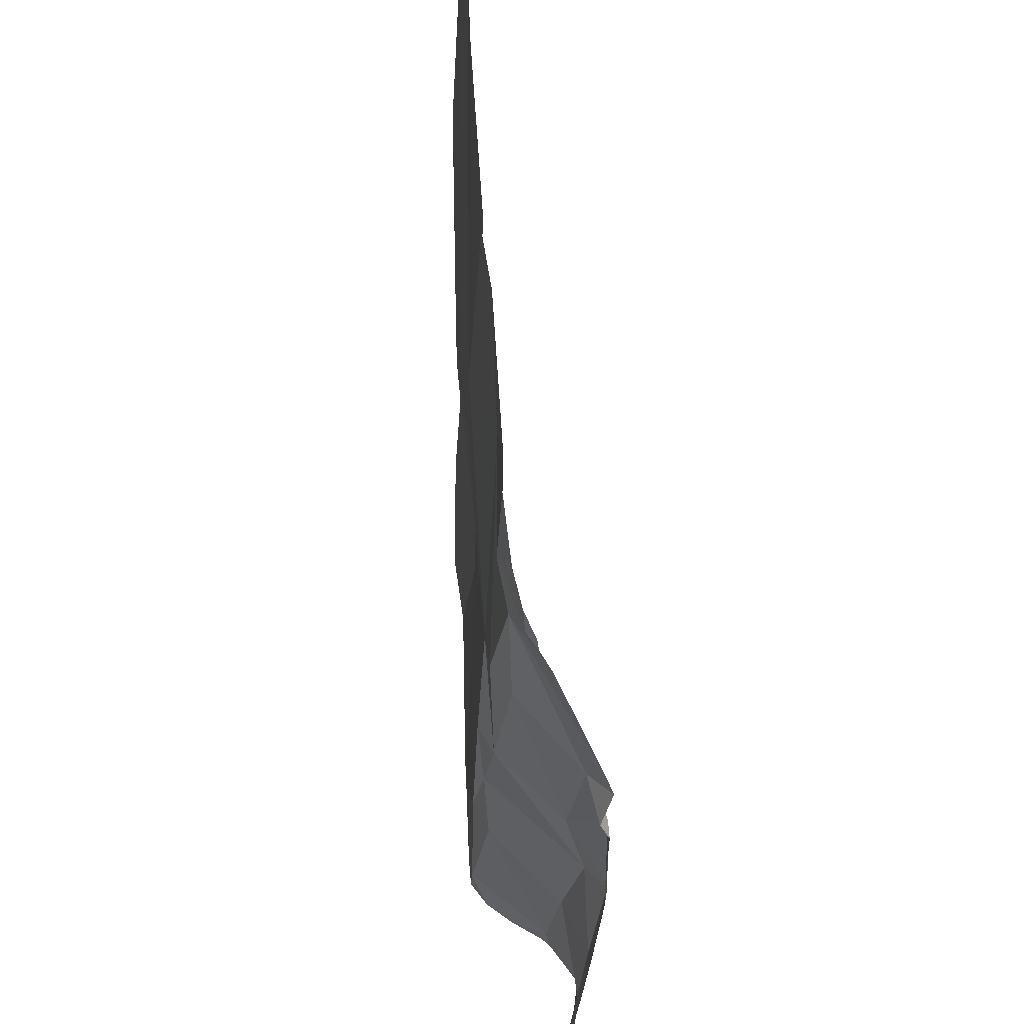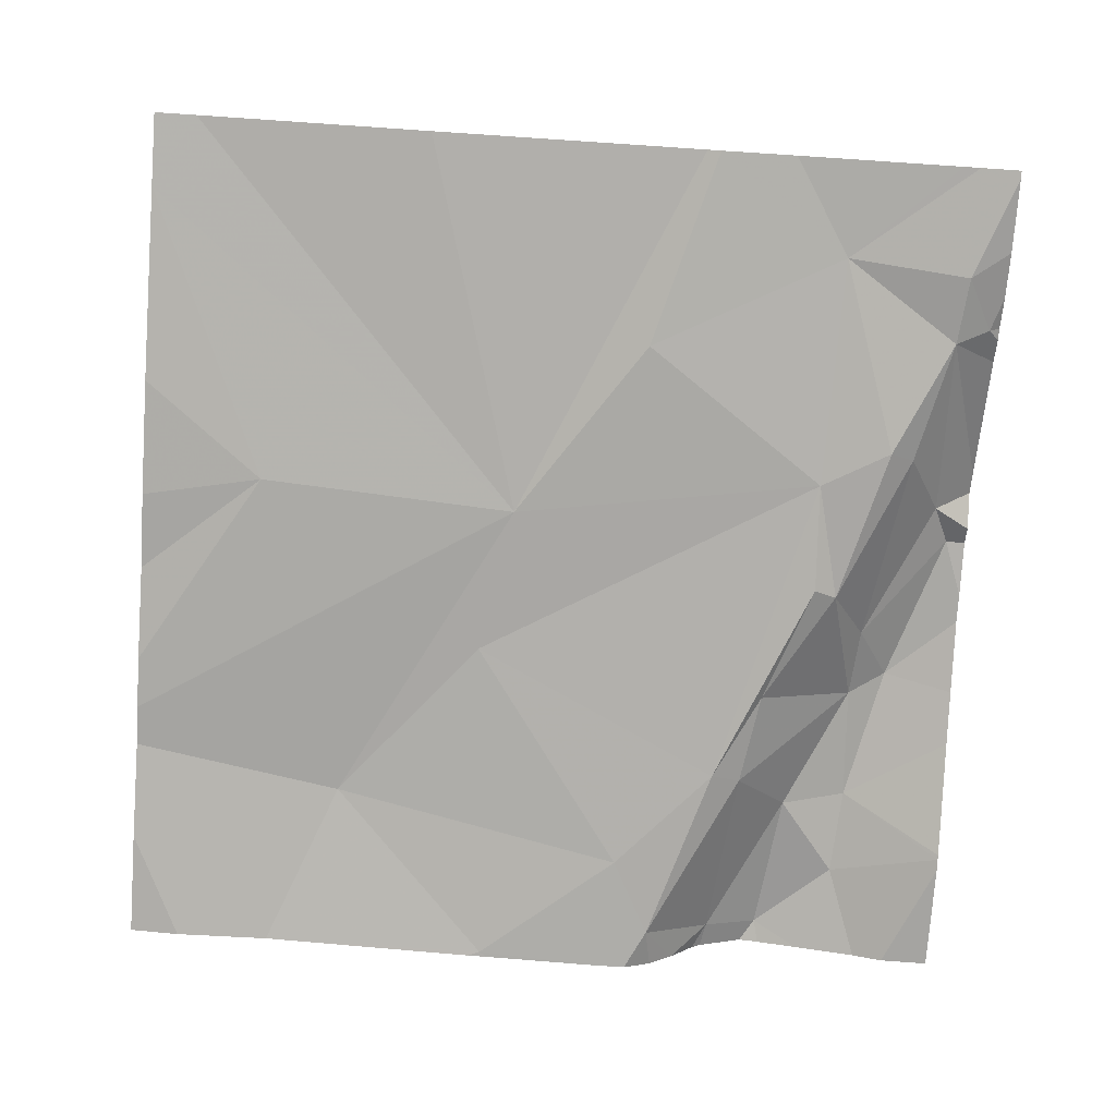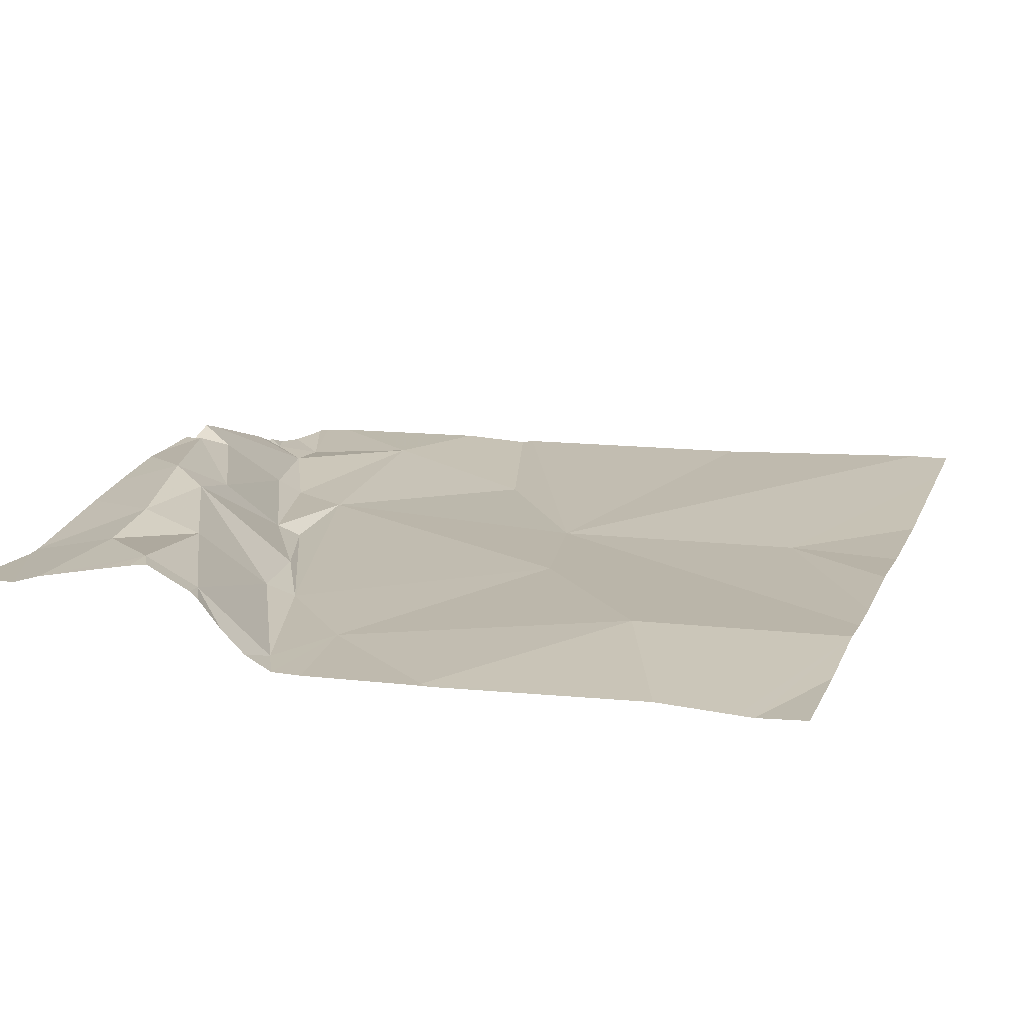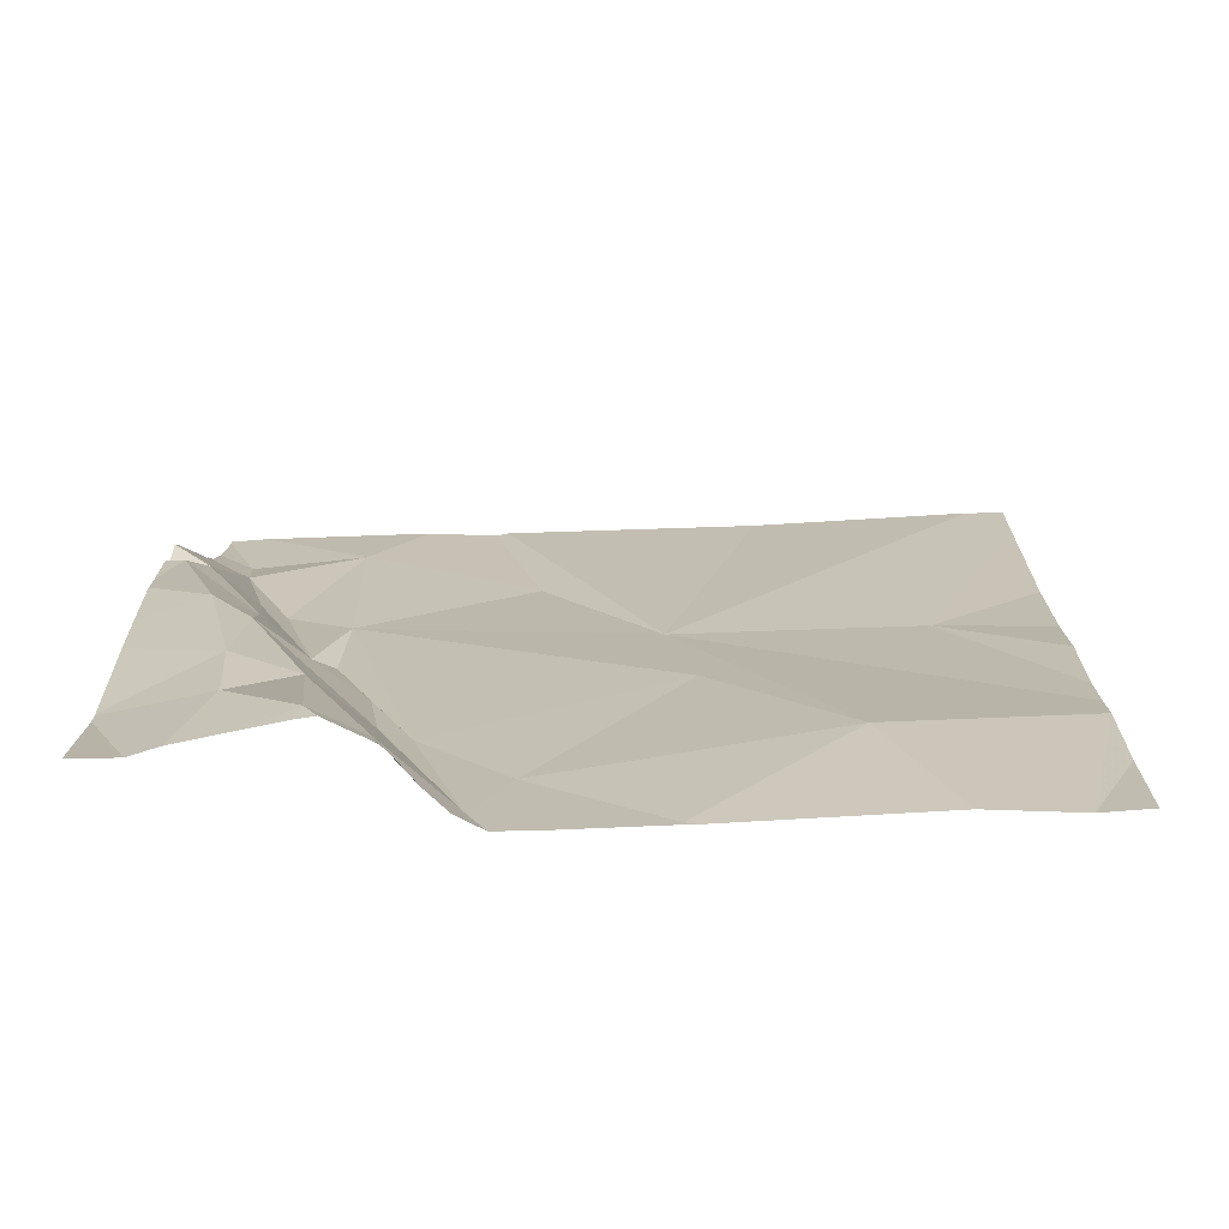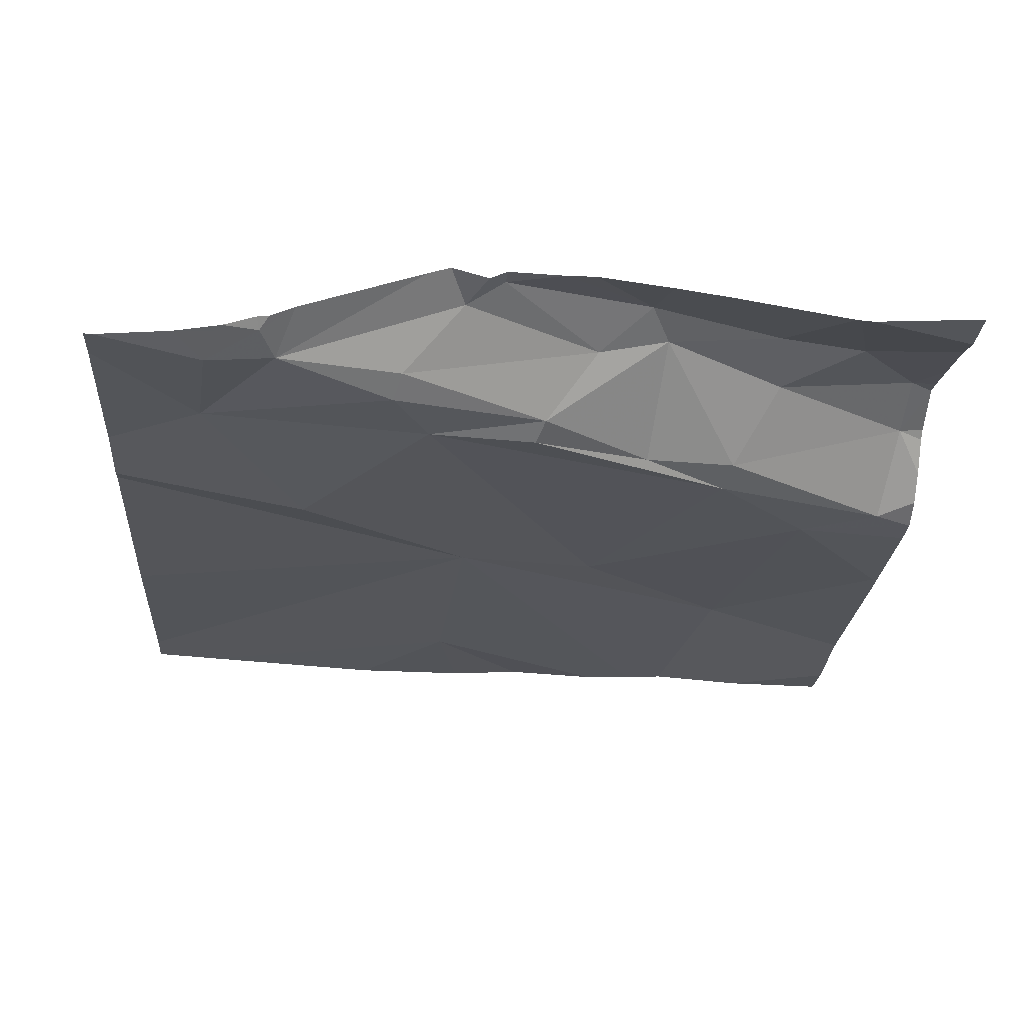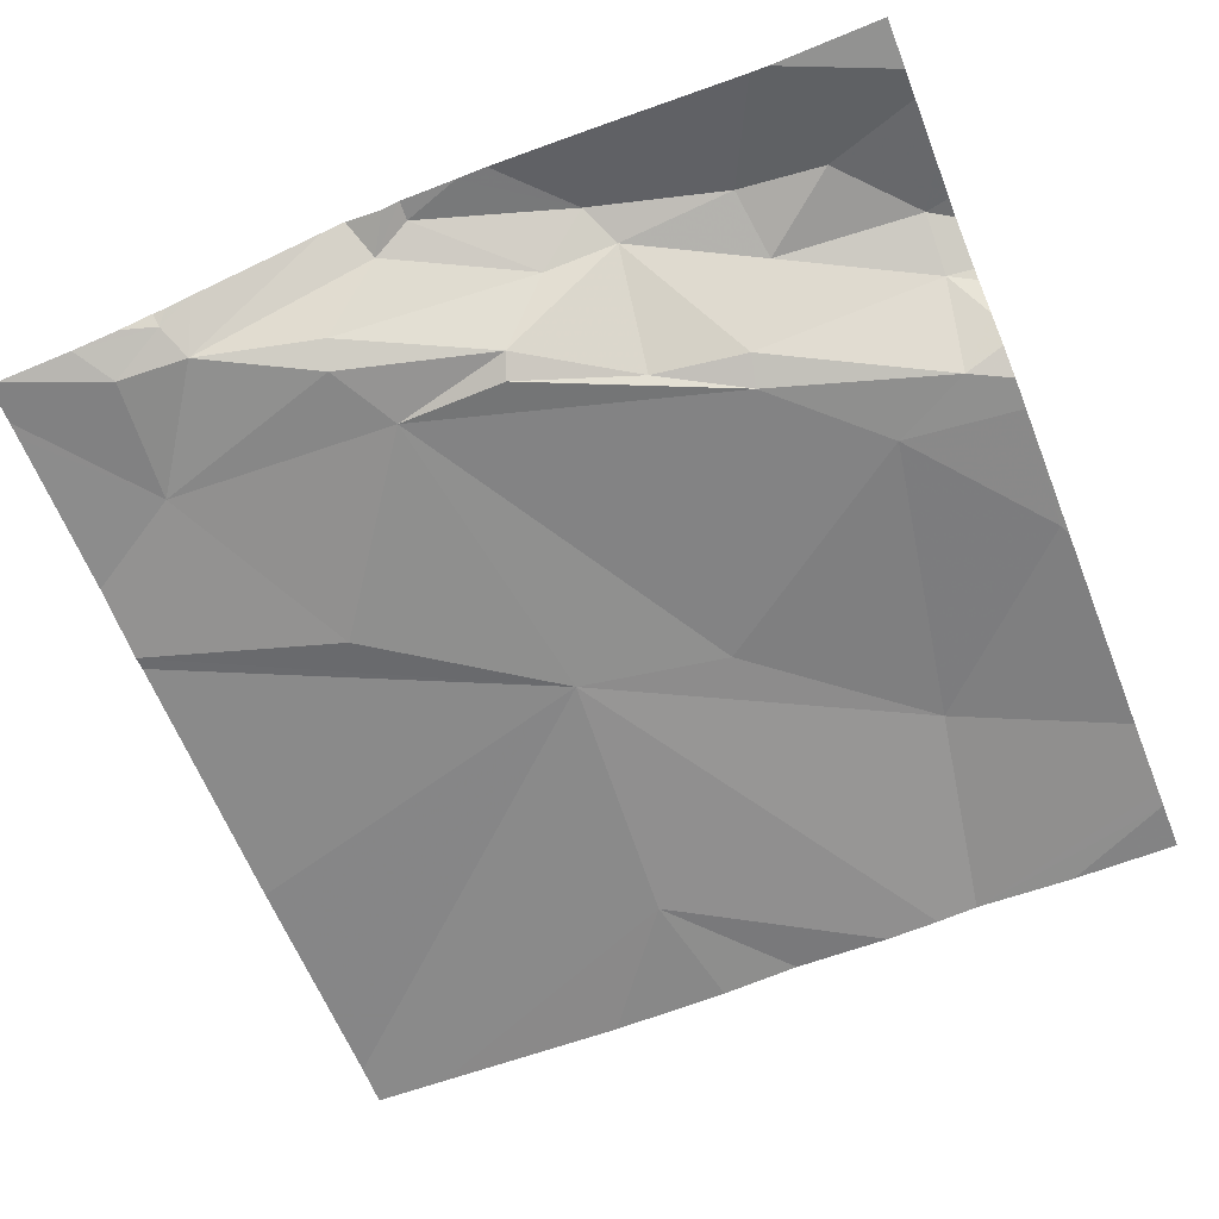
<metadata>
{"format":"obj","ext":"obj","renderer":"f3d","projection":"perspective","resolution":1024,"background":"white","views":[{"elev":43.0,"azim":-94.9,"up":"+Y"},{"elev":-77.0,"azim":176.3,"up":"+Z"},{"elev":16.6,"azim":19.2,"up":"+Z"},{"elev":16.5,"azim":0.3,"up":"+Z"},{"elev":-26.5,"azim":-94.0,"up":"+Z"},{"elev":-65.8,"azim":-68.3,"up":"+Z"}]}
</metadata>
<code>
v -134.1 198.7 483.2
v -134.7 198.7 483.2
v -134.5 197.8 483.2
v -134.1 198.7 483.2
v -134.6 197.9 483.2
v -134.7 197.8 483.2
v -134.7 198 483.1
v -134.5 197.8 483.2
v -134.3 198 483.2
v -134.5 198.2 483.2
v -134.8 198 483.2
v -134.8 197.8 483.2
v -134.8 197.8 483.3
v -134.8 198 483.2
v -135 198.1 483.3
v -134.9 198 483.3
v -134.1 198.4 483.2
v -134.5 198.3 483.2
v -134.2 198.3 483.2
v -134.5 197.8 483.2
v -134.9 198.1 483.2
v -134.8 198.1 483.2
v -134.4 198.7 483.2
v -134.8 198.2 483.1
v -134.8 198.4 483.2
v -134.9 198.2 483.2
v -134.9 197.9 483.2
v -134.2 197.8 483.2
v -134.7 198.7 483.2
v -135 198.7 483.2
v -135 198.7 483.2
v -134.9 198.2 483.2
v -134.1 198.3 483.2
v -135 198.3 483.3
v -134.1 198.7 483.2
v -135 198.7 483.2
v -135 198.7 483.2
v -134.7 197.8 483.2
v -134.9 198.6 483.2
v -134.6 198.5 483.2
v -134.6 197.8 483.2
v -134.5 197.8 483.2
v -134.1 197.9 483.2
v -135 198.6 483.2
v -135 198.6 483.2
v -135 198.3 483.2
v -134.1 198 483.2
v -134.1 198.1 483.2
v -134.1 198.2 483.2
v -135 198.5 483.2
v -134.9 198.4 483.2
v -134.1 198.1 483.2
v -134.9 198.4 483.2
v -135 198.1 483.2
v -135 198.1 483.2
v -134.8 198.7 483.2
v -135 197.9 483.2
v -135 198.2 483.3
v -135 198.3 483.3
v -135 198.2 483.3
v -135 197.9 483.2
v -135 197.9 483.2
v -135 198.6 483.2
v -135 198.6 483.2
v -135 198.3 483.2
v -135 198.5 483.2
v -135 198.4 483.2
v -135 198.7 483.2
v -135 198.5 483.2
v -135 198.6 483.2
v -135 198.4 483.3
v -134.8 197.8 483.3
v -134.8 197.8 483.3
v -134.8 197.8 483.2
v -134.7 197.8 483.2
v -134.7 197.8 483.2
v -134.7 197.8 483.2
v -134.1 197.8 483.2
v -134.9 197.8 483.2
v -134.9 197.8 483.2
v -135 197.8 483.2
v -135 197.8 483.2
v -134.1 197.8 483.2
v -134.2 197.8 483.2
f 6 5 7
f 5 8 9
f 10 5 9
f 7 11 6
f 13 12 14
f 54 15 55
f 28 8 20
f 14 12 11
f 48 18 52
f 7 5 10
f 14 11 21
f 22 21 11
f 5 6 38
f 8 5 41
f 25 24 7
f 24 22 7
f 26 21 22
f 25 7 10
f 14 27 13
f 52 9 47
f 77 6 76
f 32 15 21
f 18 25 10
f 14 16 27
f 76 12 75
f 12 13 72
f 6 12 76
f 57 27 61
f 15 34 58
f 32 34 15
f 32 21 26
f 12 6 11
f 13 27 79
f 83 47 84
f 72 13 73
f 61 16 62
f 21 15 16
f 16 14 21
f 7 22 11
f 24 26 22
f 9 18 10
f 36 68 37
f 39 40 2
f 37 44 31
f 45 44 63
f 59 46 65
f 75 12 74
f 26 24 25
f 39 25 40
f 44 39 31
f 51 39 50
f 74 12 72
f 45 50 44
f 18 40 25
f 2 18 29
f 66 45 69
f 73 13 80
f 46 34 32
f 46 50 67
f 50 53 51
f 18 19 35
f 25 51 26
f 51 53 26
f 53 46 32
f 44 50 39
f 39 51 25
f 42 8 3
f 32 26 53
f 46 53 50
f 54 16 15
f 30 39 56
f 4 35 1
f 55 15 60
f 17 19 33
f 79 57 81
f 58 34 59
f 3 8 41
f 59 34 46
f 35 19 17
f 60 15 58
f 41 5 38
f 61 27 16
f 4 18 35
f 62 16 54
f 38 6 77
f 63 44 68
f 64 45 63
f 23 18 4
f 33 19 49
f 65 46 71
f 47 9 28
f 20 8 42
f 66 50 45
f 67 50 66
f 49 19 48
f 68 44 37
f 52 18 9
f 69 45 70
f 29 18 23
f 28 9 8
f 70 45 64
f 71 46 67
f 48 19 18
f 78 43 83
f 79 27 57
f 80 13 79
f 31 39 30
f 81 57 82
f 56 39 2
f 2 40 18
f 83 43 47
f 84 47 28

</code>
